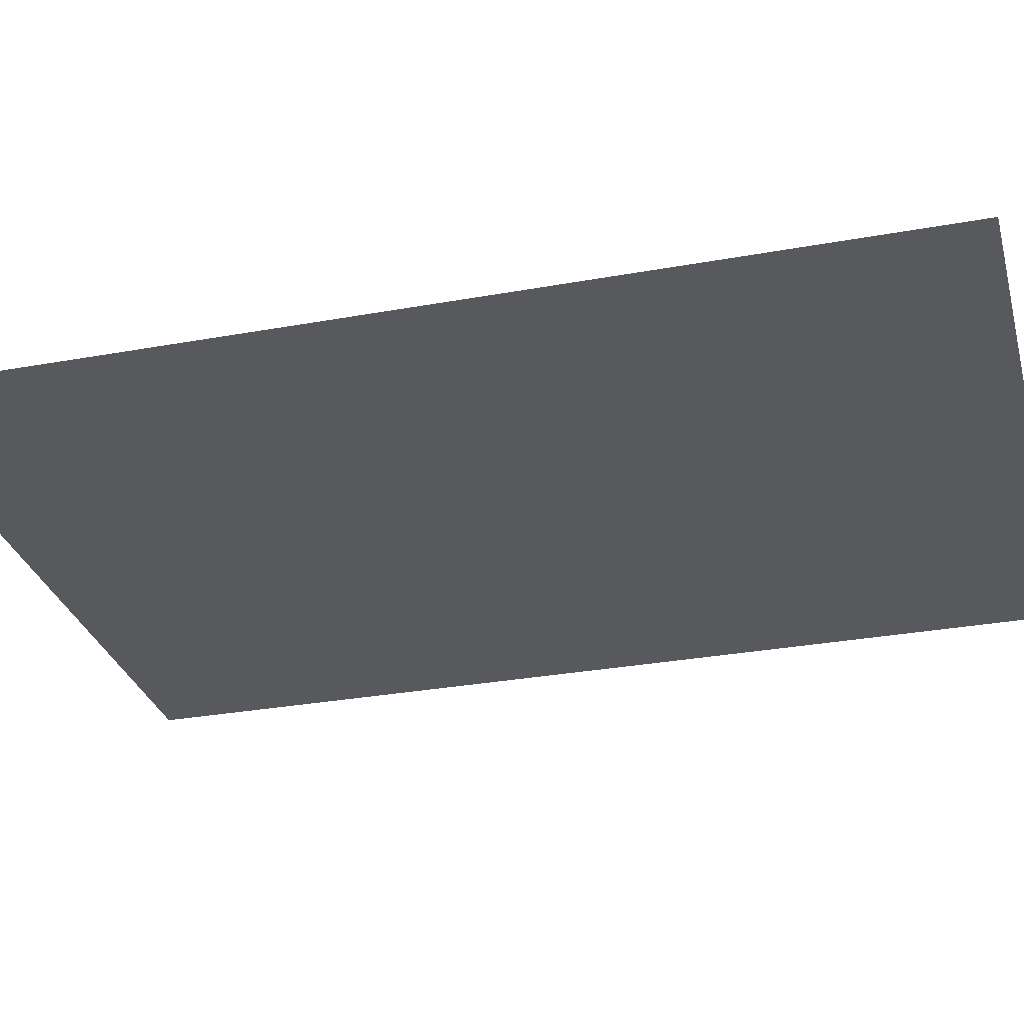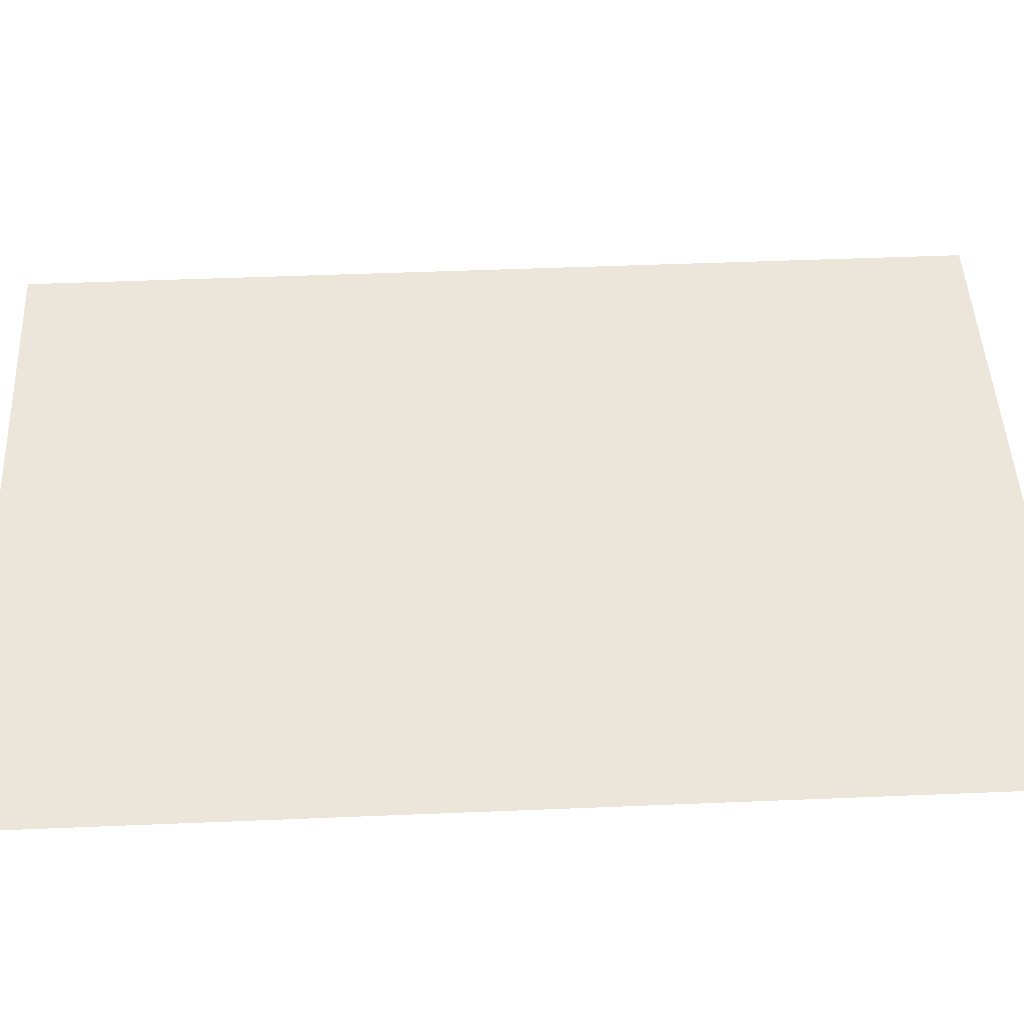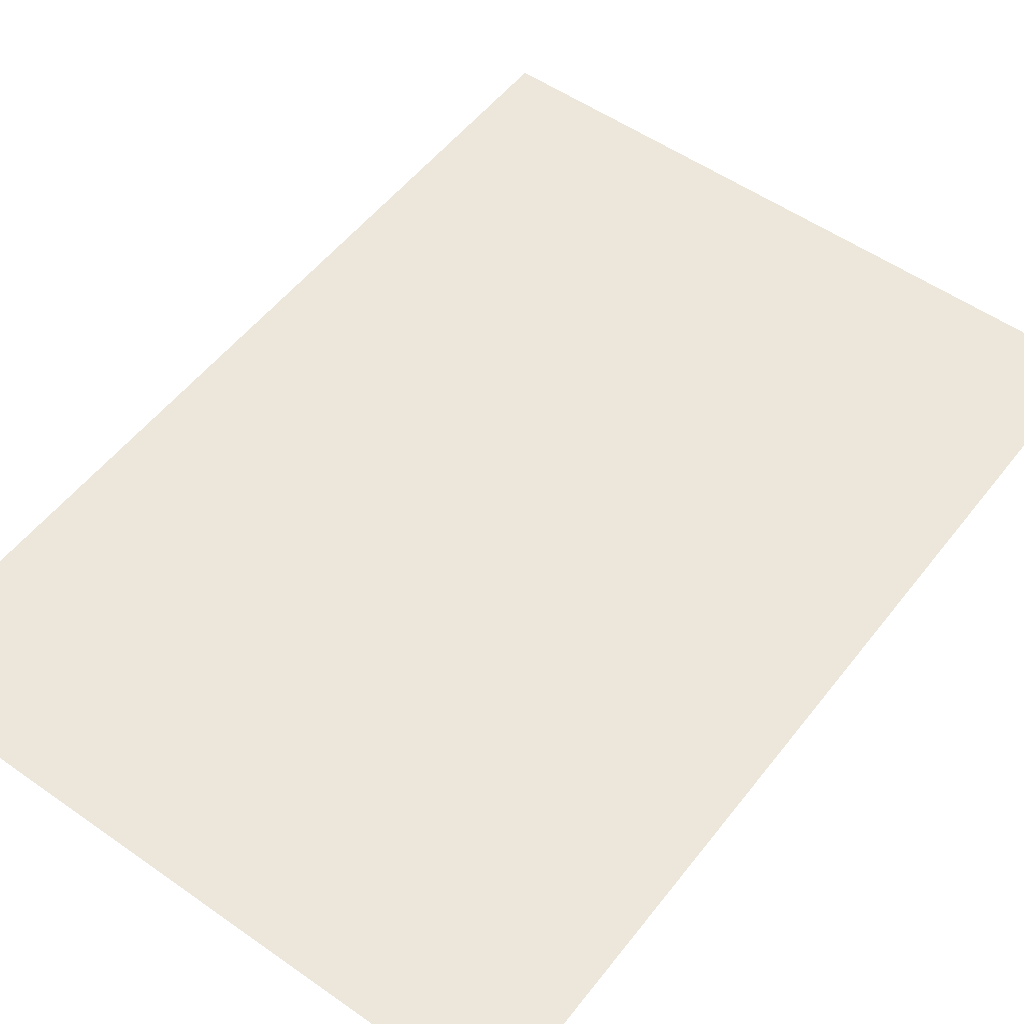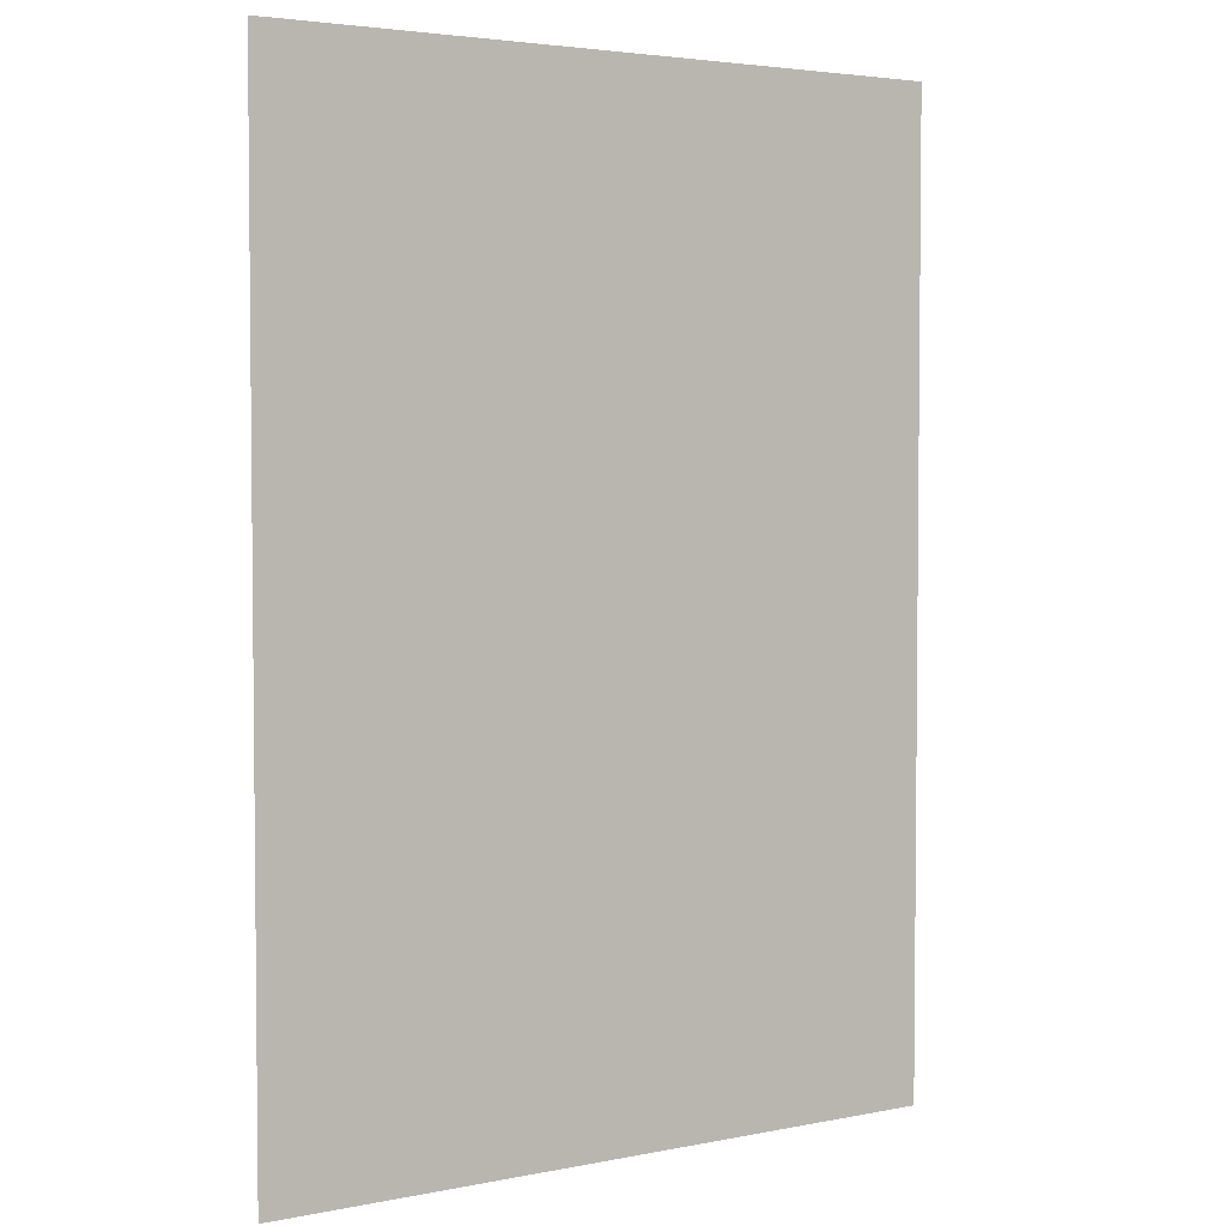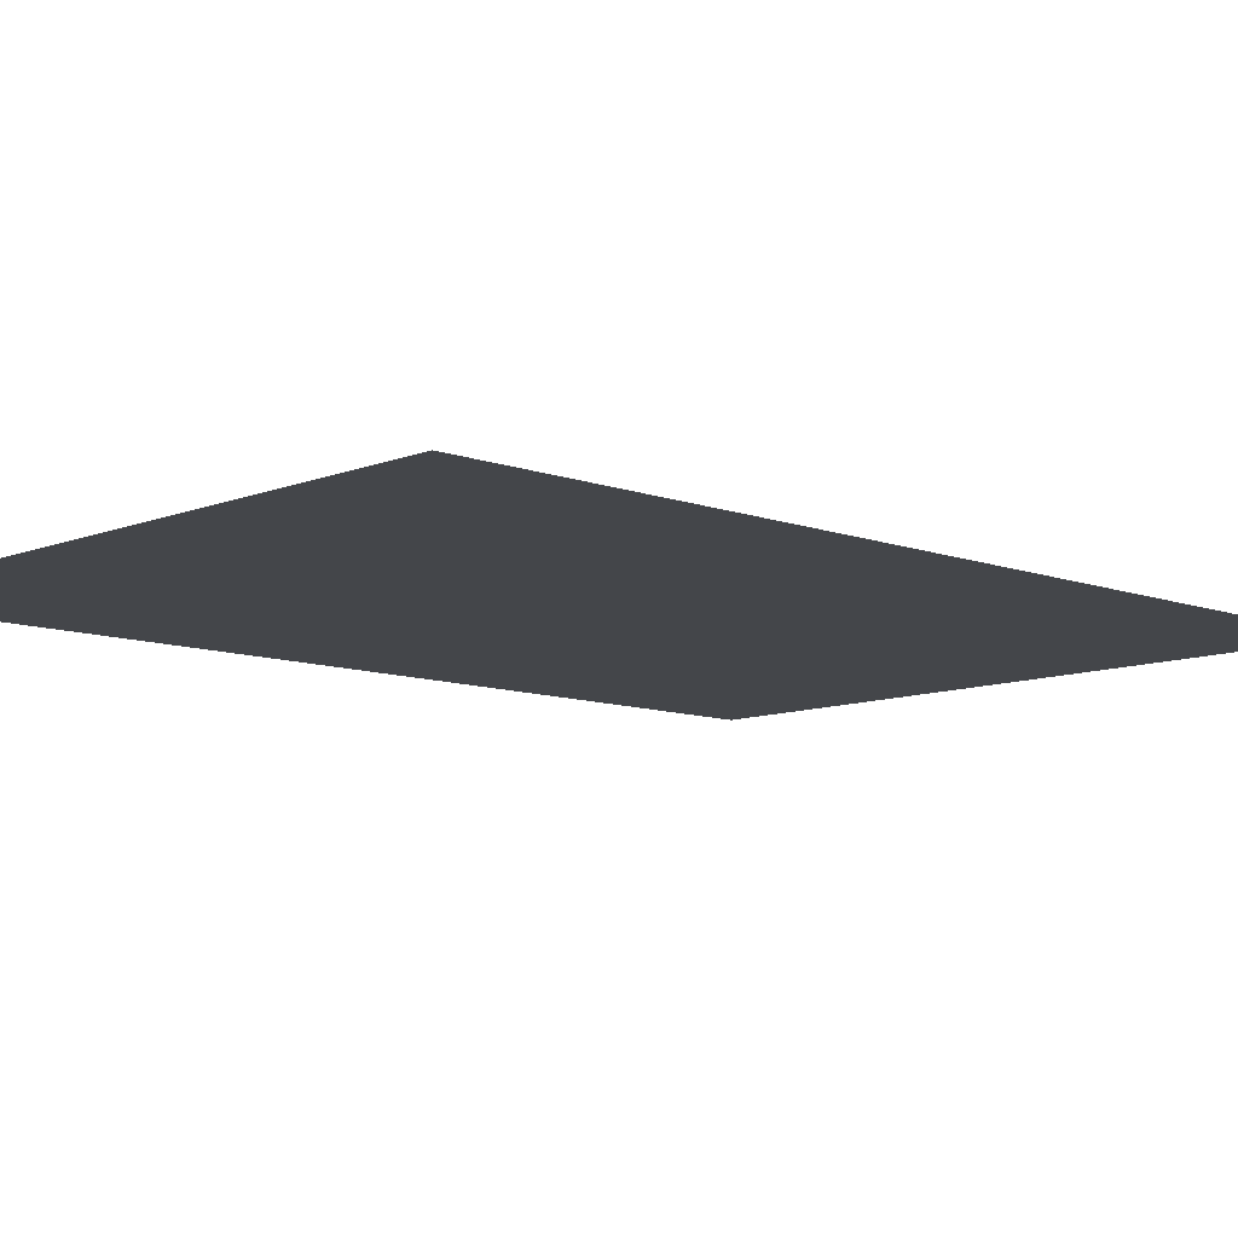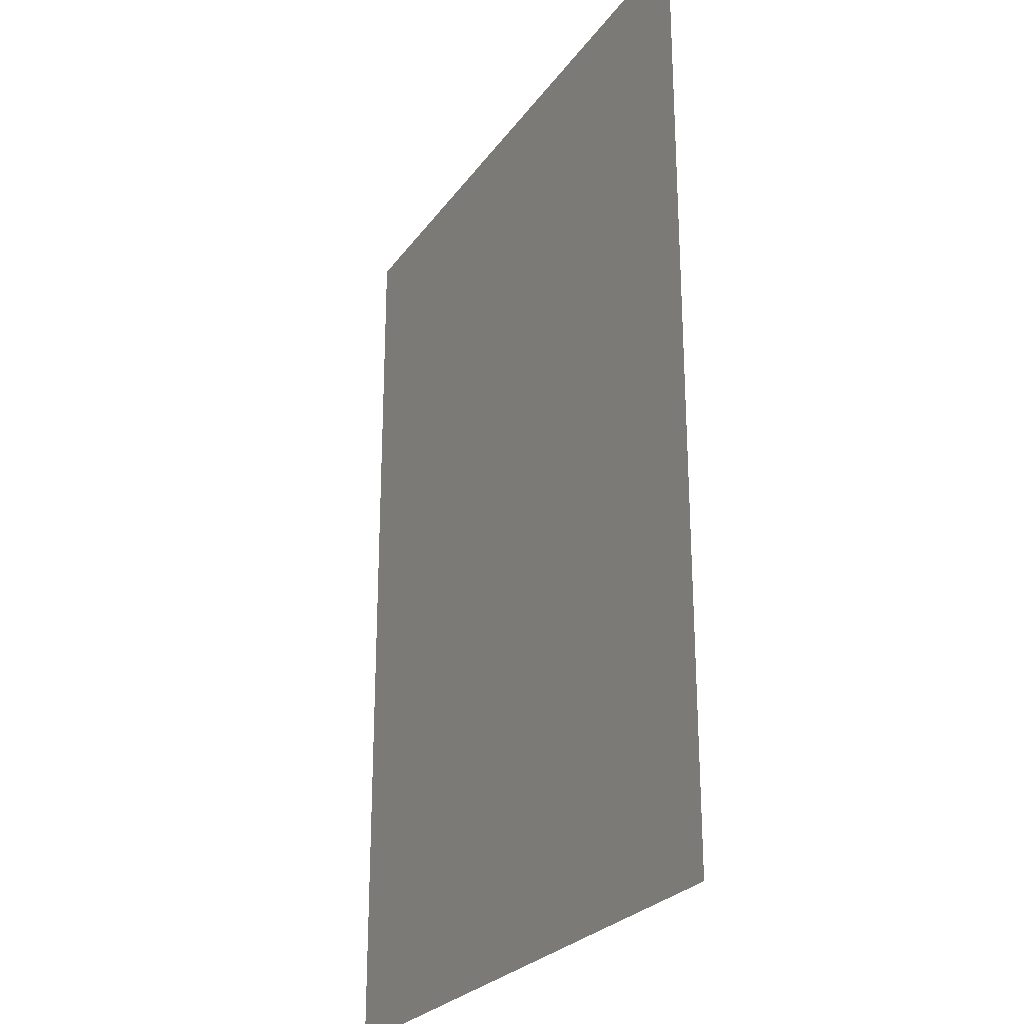
<metadata>
{"format":"obj","ext":"obj","renderer":"f3d","projection":"perspective","resolution":1024,"background":"white","views":[{"elev":-30.1,"azim":104.9,"up":"+Y"},{"elev":46.8,"azim":-92.7,"up":"+Y"},{"elev":53.4,"azim":36.9,"up":"+Y"},{"elev":3.7,"azim":146.3,"up":"+Z"},{"elev":-9.7,"azim":-133.9,"up":"+Y"},{"elev":-25.6,"azim":62.8,"up":"+Z"}]}
</metadata>
<code>
g ImageTargetMesh19994
v 0.07143 0 -0.1
v 0.07143 0 0.1
v -0.07143 0 -0.1
v -0.07143 0 0.1
g ImageTargetMesh19994_0
f 3 2 1
f 4 2 3

</code>
